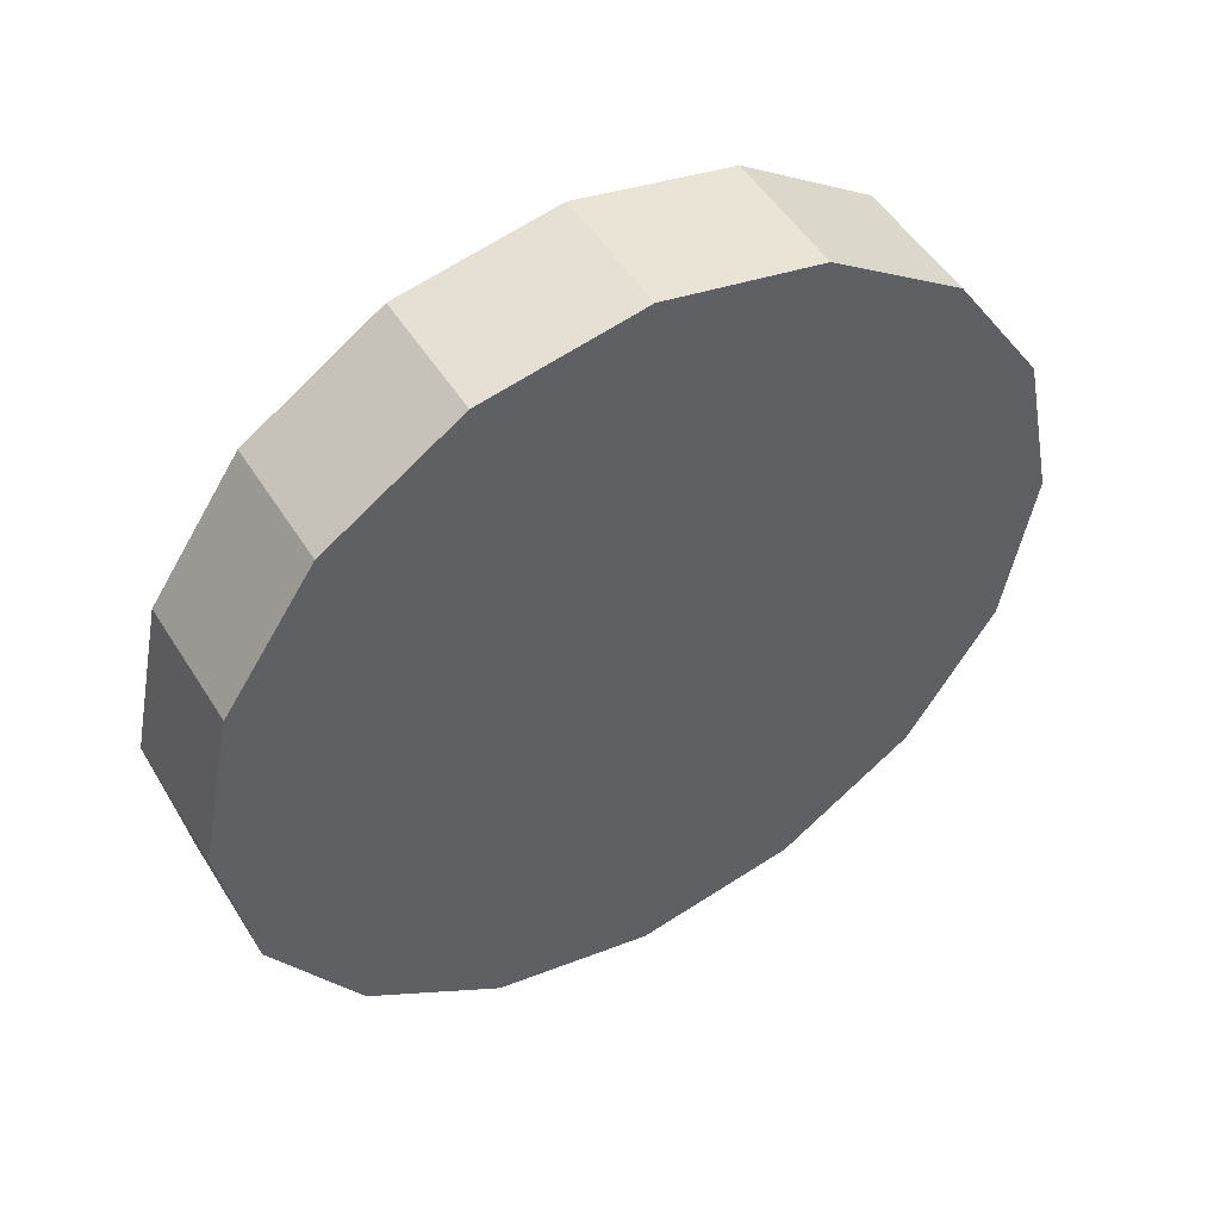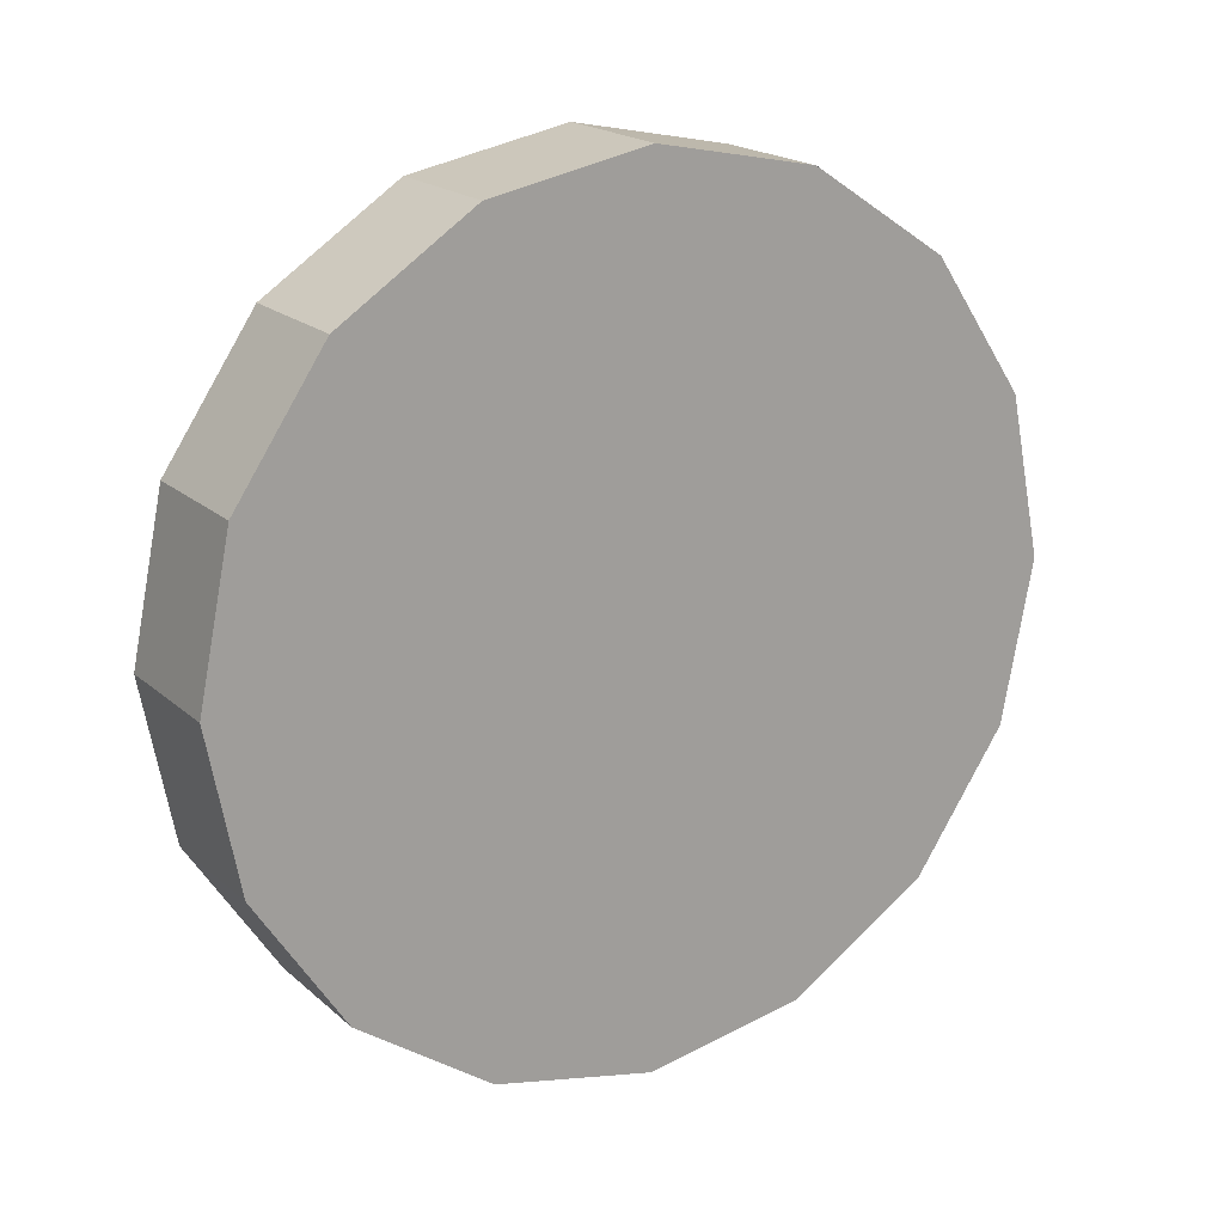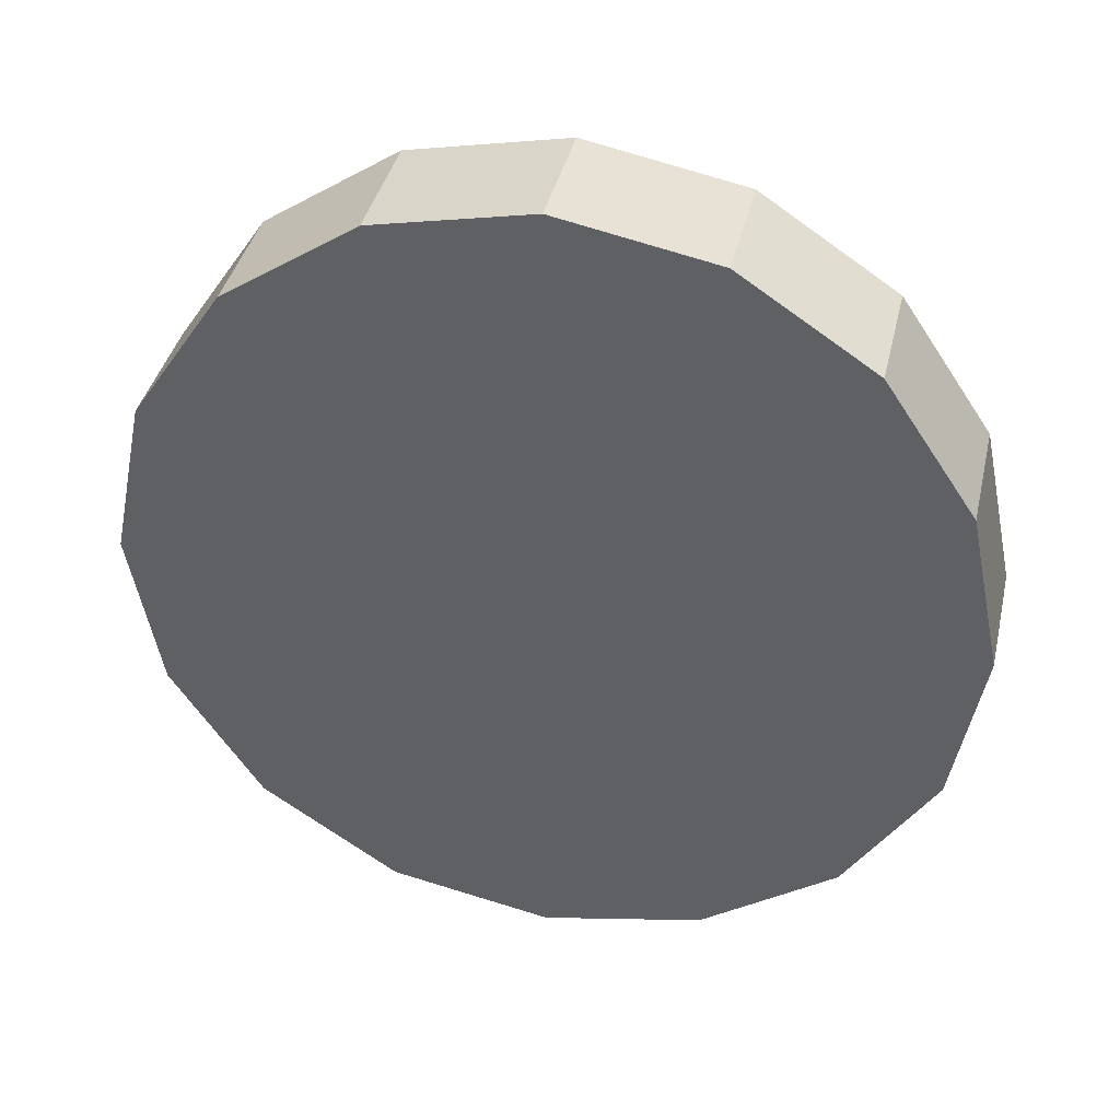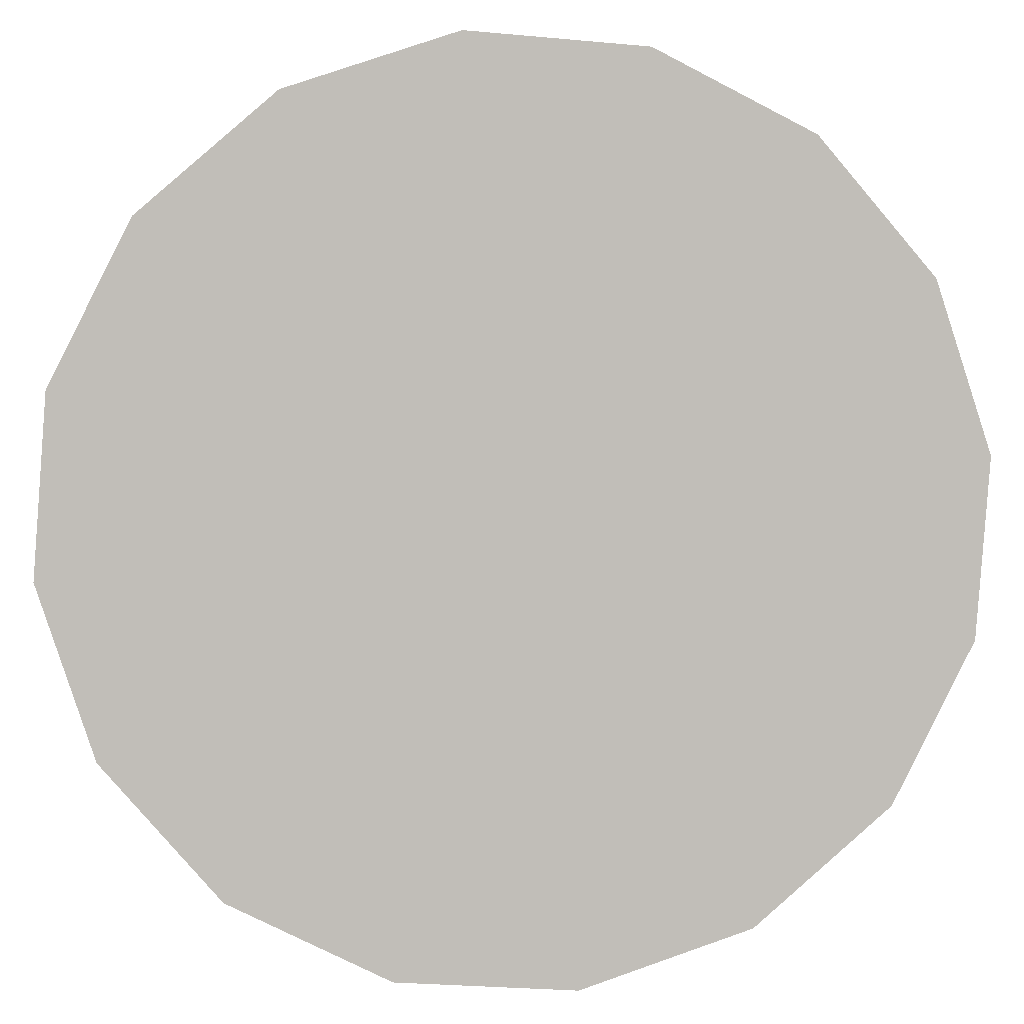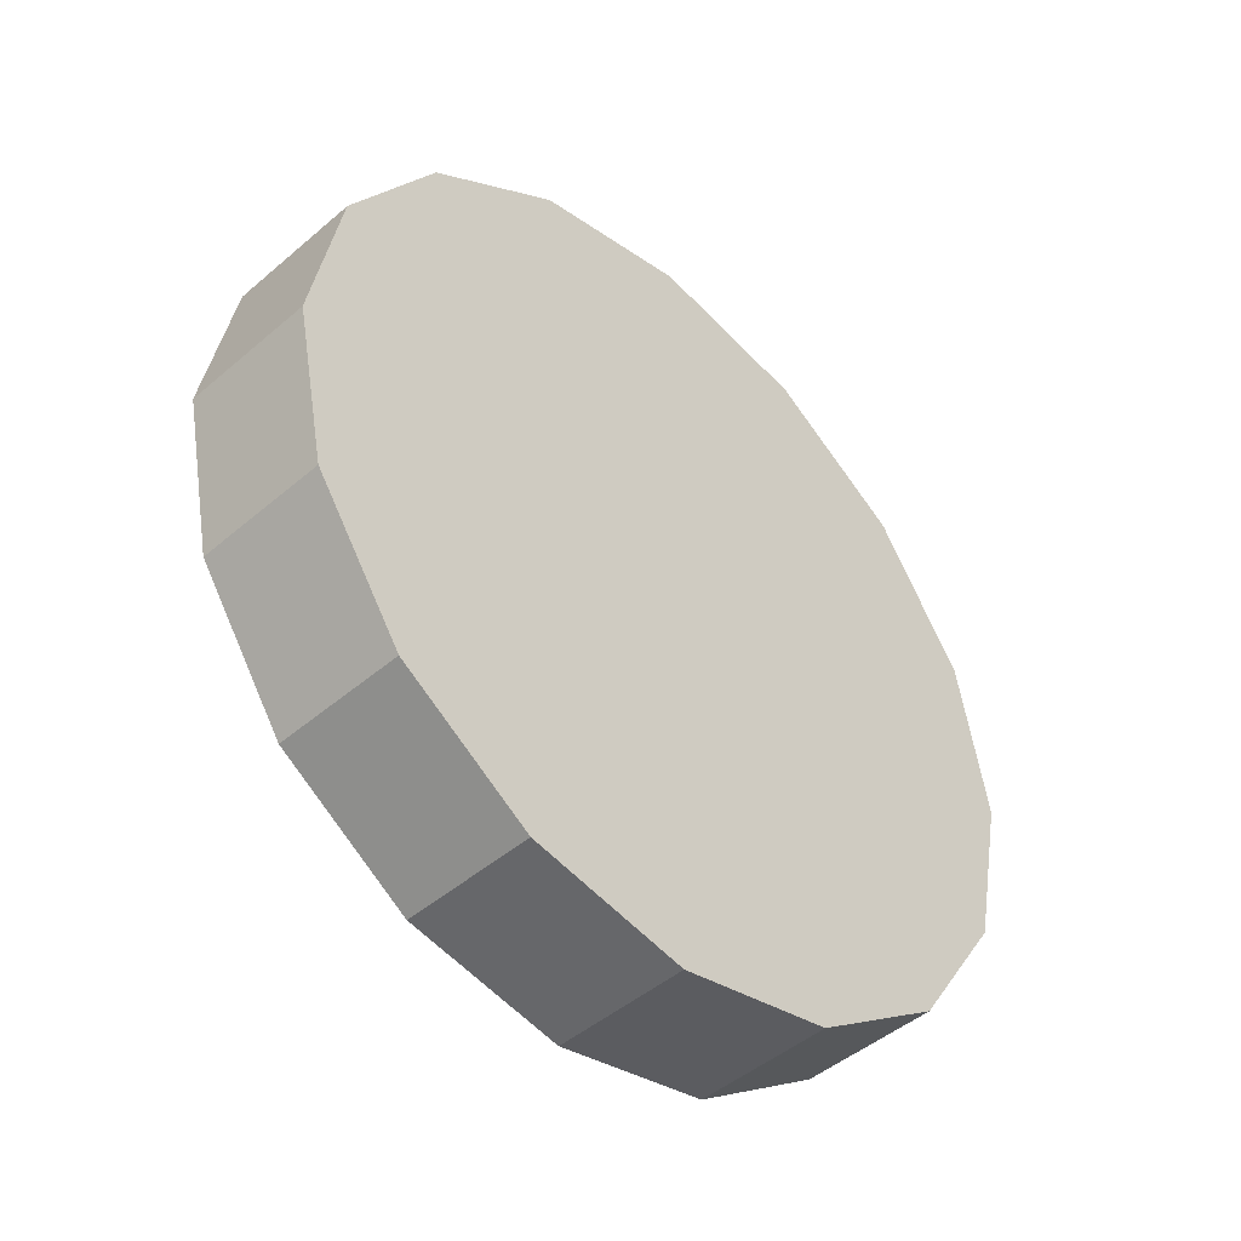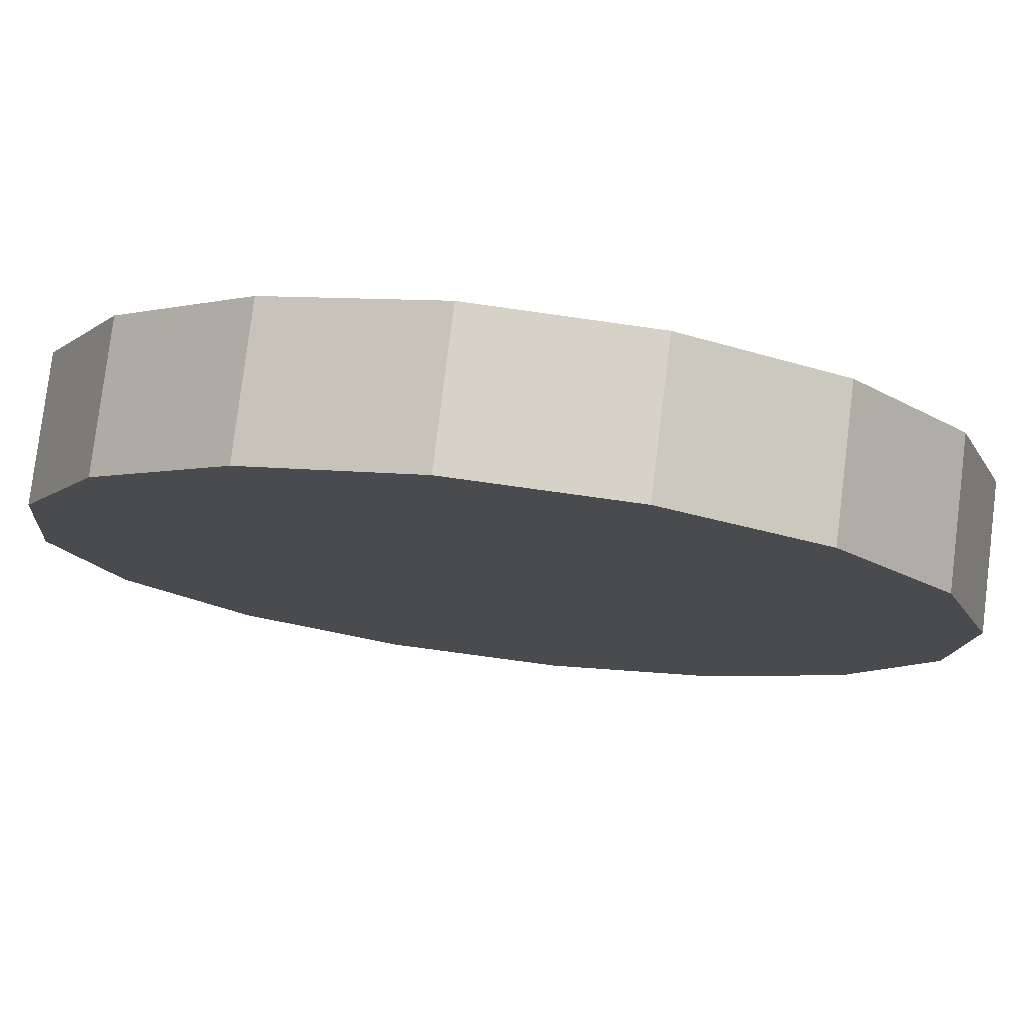
<metadata>
{"format":"obj","ext":"obj","renderer":"f3d","projection":"perspective","resolution":1024,"background":"white","views":[{"elev":49.0,"azim":-75.4,"up":"+Z"},{"elev":18.4,"azim":-76.4,"up":"+Z"},{"elev":38.0,"azim":147.5,"up":"+Z"},{"elev":49.9,"azim":80.2,"up":"+Y"},{"elev":-45.3,"azim":89.8,"up":"+Z"},{"elev":32.6,"azim":-80.1,"up":"+Y"}]}
</metadata>
<code>
v -3.772 -2.827 0.986
v -3.809 -2.789 0.9505
v -3.854 -2.745 0.938
v -3.898 -2.701 0.9505
v -3.935 -2.663 0.986
v -3.96 -2.638 1.039
v -3.969 -2.629 1.102
v -3.96 -2.638 1.164
v -3.935 -2.663 1.217
v -3.898 -2.701 1.253
v -3.854 -2.745 1.265
v -3.809 -2.789 1.253
v -3.772 -2.827 1.217
v -3.747 -2.852 1.164
v -3.738 -2.861 1.102
v -3.747 -2.852 1.039
v -3.854 -2.745 1.102
v -3.854 -2.745 1.102
v -3.854 -2.745 1.102
v -3.854 -2.745 1.102
v -3.854 -2.745 1.102
v -3.854 -2.745 1.102
v -3.854 -2.745 1.102
v -3.854 -2.745 1.102
v -3.854 -2.745 1.102
v -3.854 -2.745 1.102
v -3.854 -2.745 1.102
v -3.854 -2.745 1.102
v -3.854 -2.745 1.102
v -3.854 -2.745 1.102
v -3.854 -2.745 1.102
v -3.854 -2.745 1.102
v -3.735 -2.79 0.986
v -3.772 -2.752 0.9505
v -3.816 -2.708 0.938
v -3.861 -2.663 0.9505
v -3.898 -2.626 0.986
v -3.923 -2.601 1.039
v -3.932 -2.592 1.102
v -3.923 -2.601 1.164
v -3.898 -2.626 1.217
v -3.861 -2.663 1.253
v -3.816 -2.708 1.265
v -3.772 -2.752 1.253
v -3.735 -2.79 1.217
v -3.709 -2.815 1.164
v -3.701 -2.823 1.102
v -3.709 -2.815 1.039
v -3.816 -2.708 1.102
v -3.816 -2.708 1.102
v -3.816 -2.708 1.102
v -3.816 -2.708 1.102
v -3.816 -2.708 1.102
v -3.816 -2.708 1.102
v -3.816 -2.708 1.102
v -3.816 -2.708 1.102
v -3.816 -2.708 1.102
v -3.816 -2.708 1.102
v -3.816 -2.708 1.102
v -3.816 -2.708 1.102
v -3.816 -2.708 1.102
v -3.816 -2.708 1.102
v -3.816 -2.708 1.102
v -3.816 -2.708 1.102
f 33 34 49
f 49 34 50
f 34 35 50
f 50 35 51
f 35 36 51
f 51 36 52
f 36 37 52
f 52 37 53
f 37 38 53
f 53 38 54
f 38 39 54
f 54 39 55
f 39 40 55
f 55 40 56
f 40 41 56
f 56 41 57
f 41 42 57
f 57 42 58
f 42 43 58
f 58 43 59
f 43 44 59
f 59 44 60
f 44 45 60
f 60 45 61
f 45 46 61
f 61 46 62
f 46 47 62
f 62 47 63
f 47 48 63
f 63 48 64
f 48 33 64
f 64 33 49
f 2 1 17
f 2 17 18
f 3 2 18
f 3 18 19
f 4 3 19
f 4 19 20
f 5 4 20
f 5 20 21
f 6 5 21
f 6 21 22
f 7 6 22
f 7 22 23
f 8 7 23
f 8 23 24
f 9 8 24
f 9 24 25
f 10 9 25
f 10 25 26
f 11 10 26
f 11 26 27
f 12 11 27
f 12 27 28
f 13 12 28
f 13 28 29
f 14 13 29
f 14 29 30
f 15 14 30
f 15 30 31
f 16 15 31
f 16 31 32
f 1 16 32
f 1 32 17
f 49 50 17
f 17 50 18
f 50 51 18
f 18 51 19
f 51 52 19
f 19 52 20
f 52 53 20
f 20 53 21
f 53 54 21
f 21 54 22
f 54 55 22
f 22 55 23
f 55 56 23
f 23 56 24
f 56 57 24
f 24 57 25
f 57 58 25
f 25 58 26
f 58 59 26
f 26 59 27
f 59 60 27
f 27 60 28
f 60 61 28
f 28 61 29
f 61 62 29
f 29 62 30
f 62 63 30
f 30 63 31
f 63 64 31
f 31 64 32
f 64 49 32
f 32 49 17
f 1 2 33
f 33 2 34
f 2 3 34
f 34 3 35
f 3 4 35
f 35 4 36
f 4 5 36
f 36 5 37
f 5 6 37
f 37 6 38
f 6 7 38
f 38 7 39
f 7 8 39
f 39 8 40
f 8 9 40
f 40 9 41
f 9 10 41
f 41 10 42
f 10 11 42
f 42 11 43
f 11 12 43
f 43 12 44
f 12 13 44
f 44 13 45
f 13 14 45
f 45 14 46
f 14 15 46
f 46 15 47
f 15 16 47
f 47 16 48
f 16 1 48
f 48 1 33

</code>
